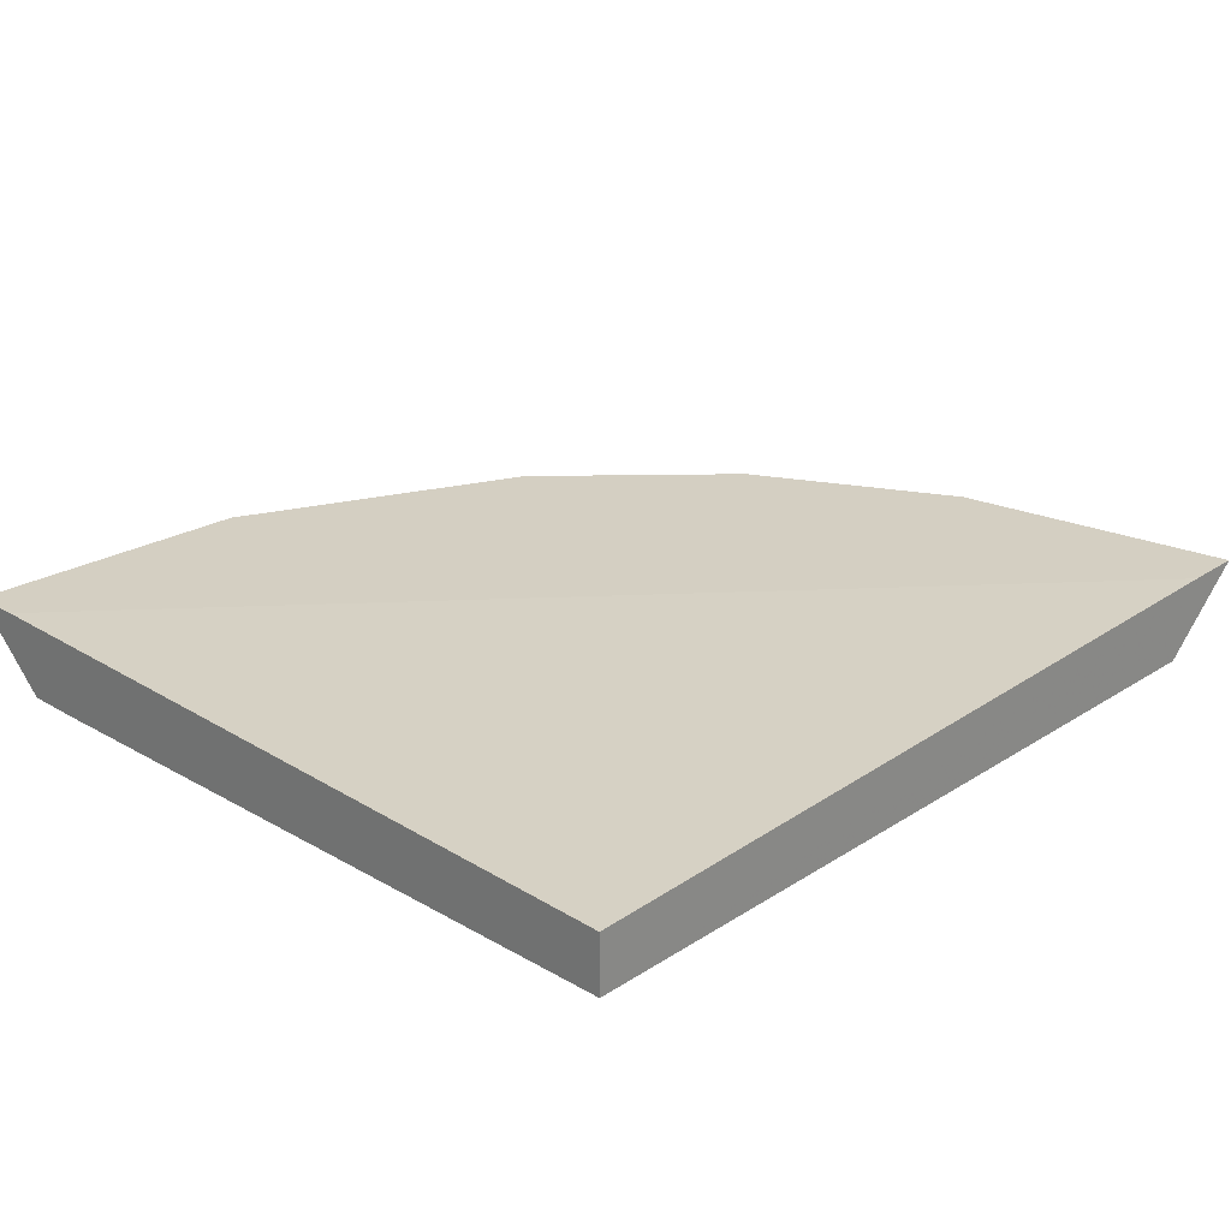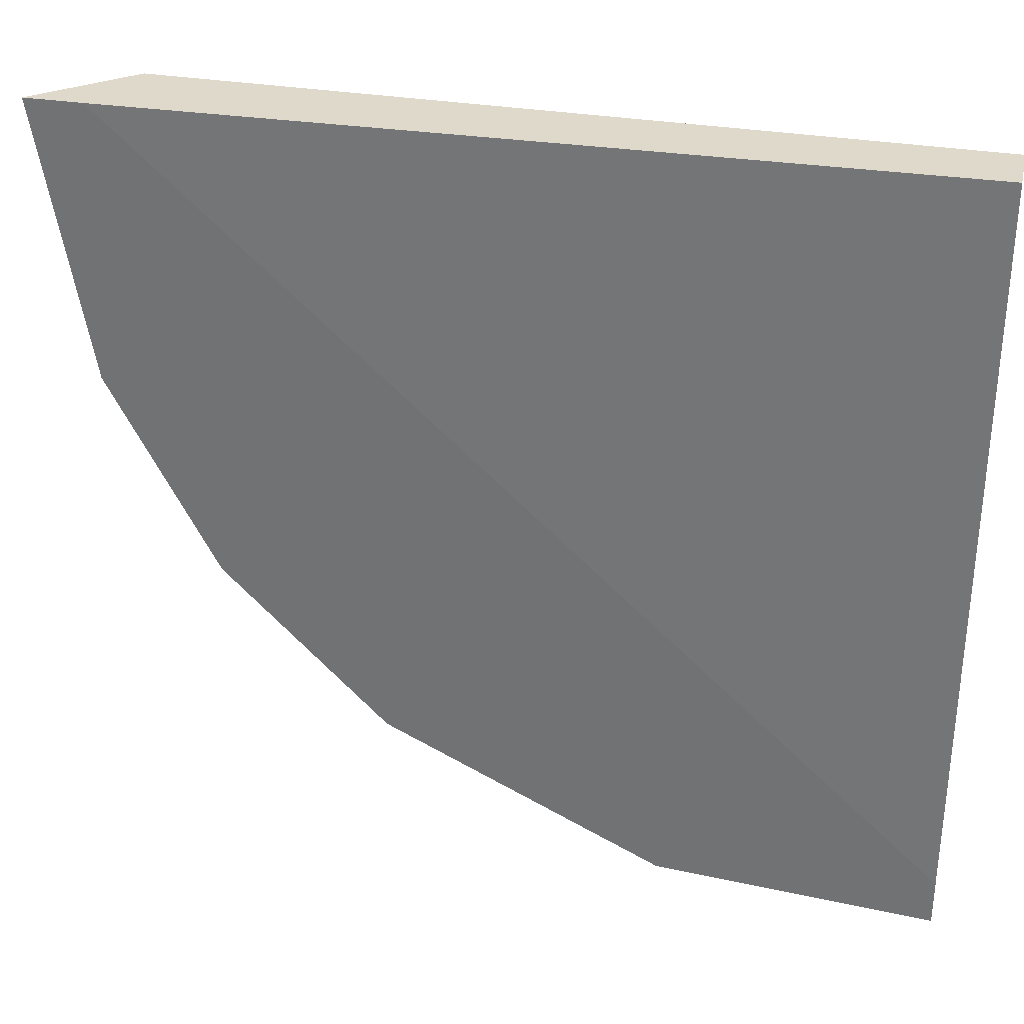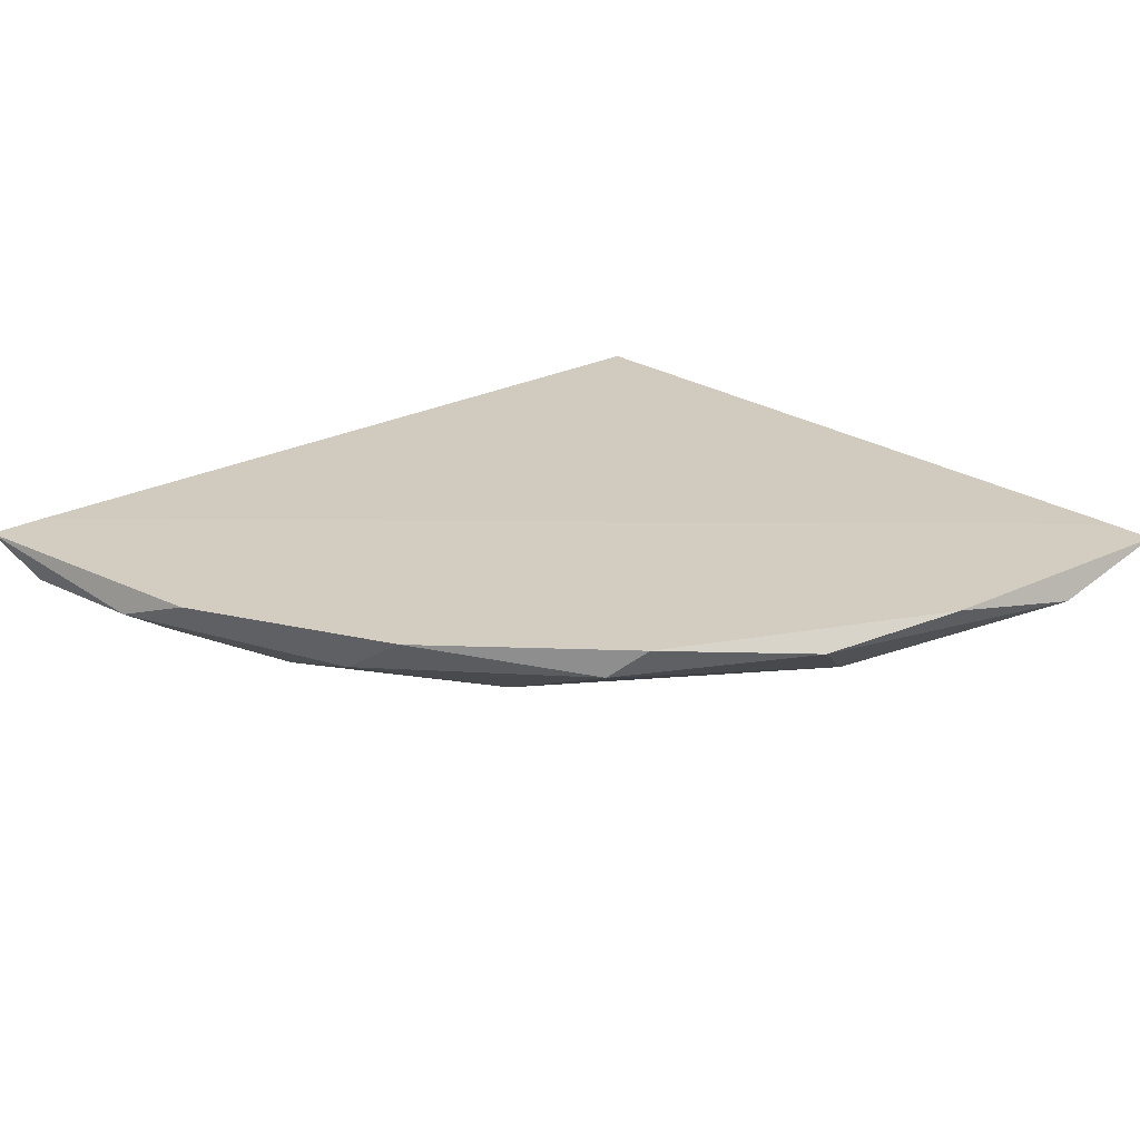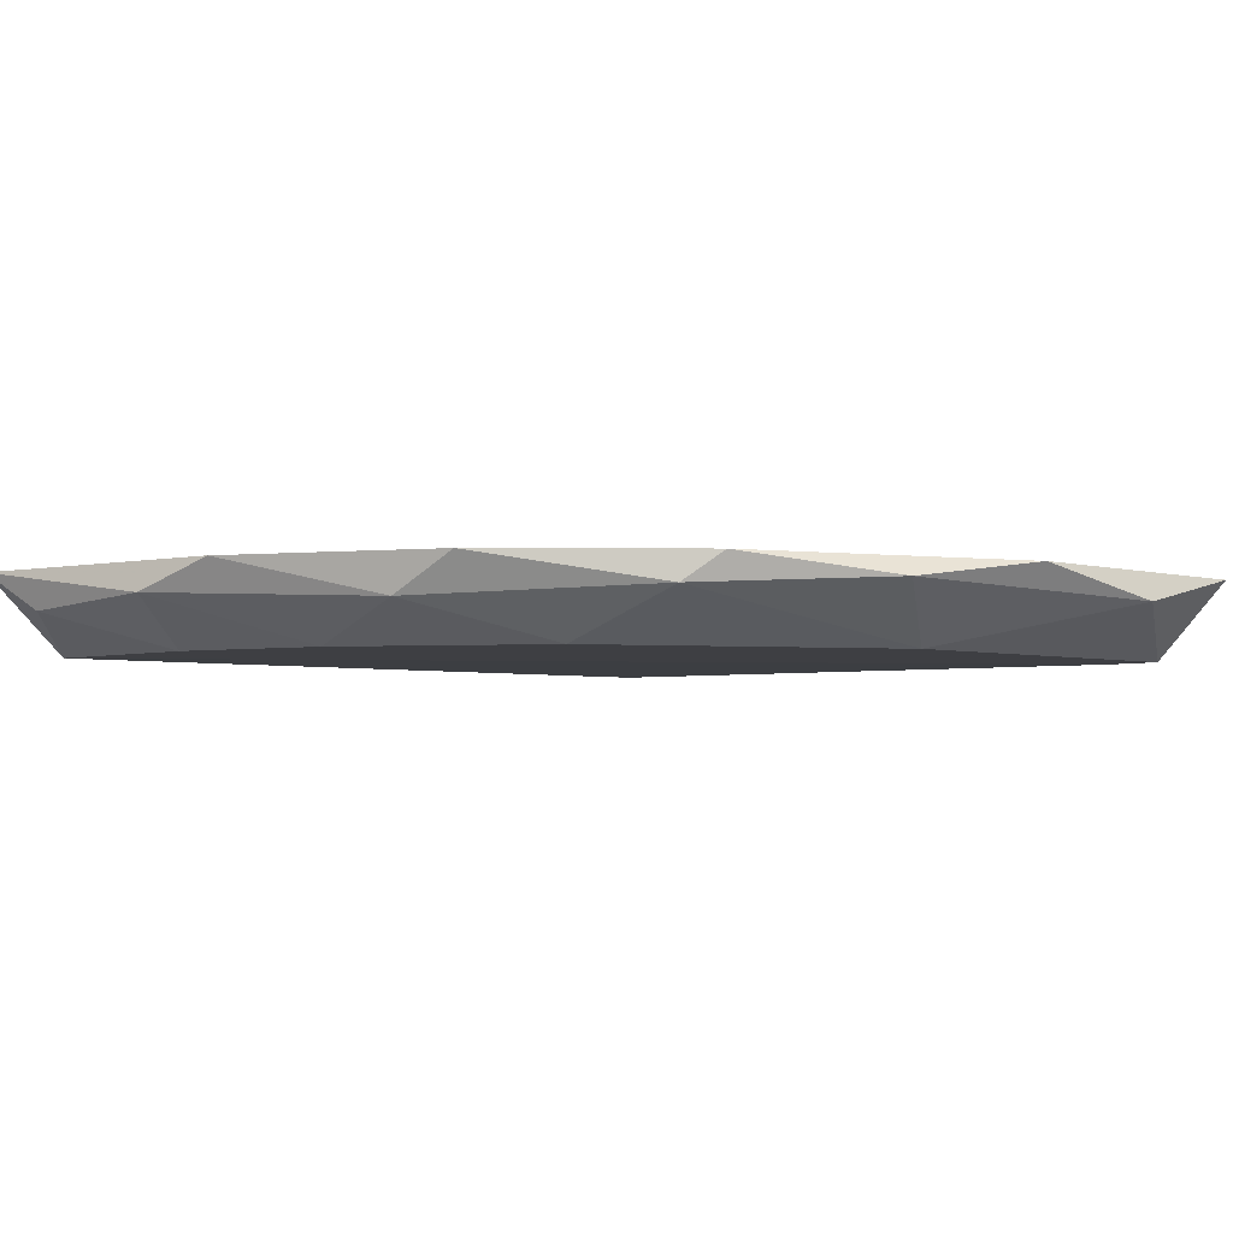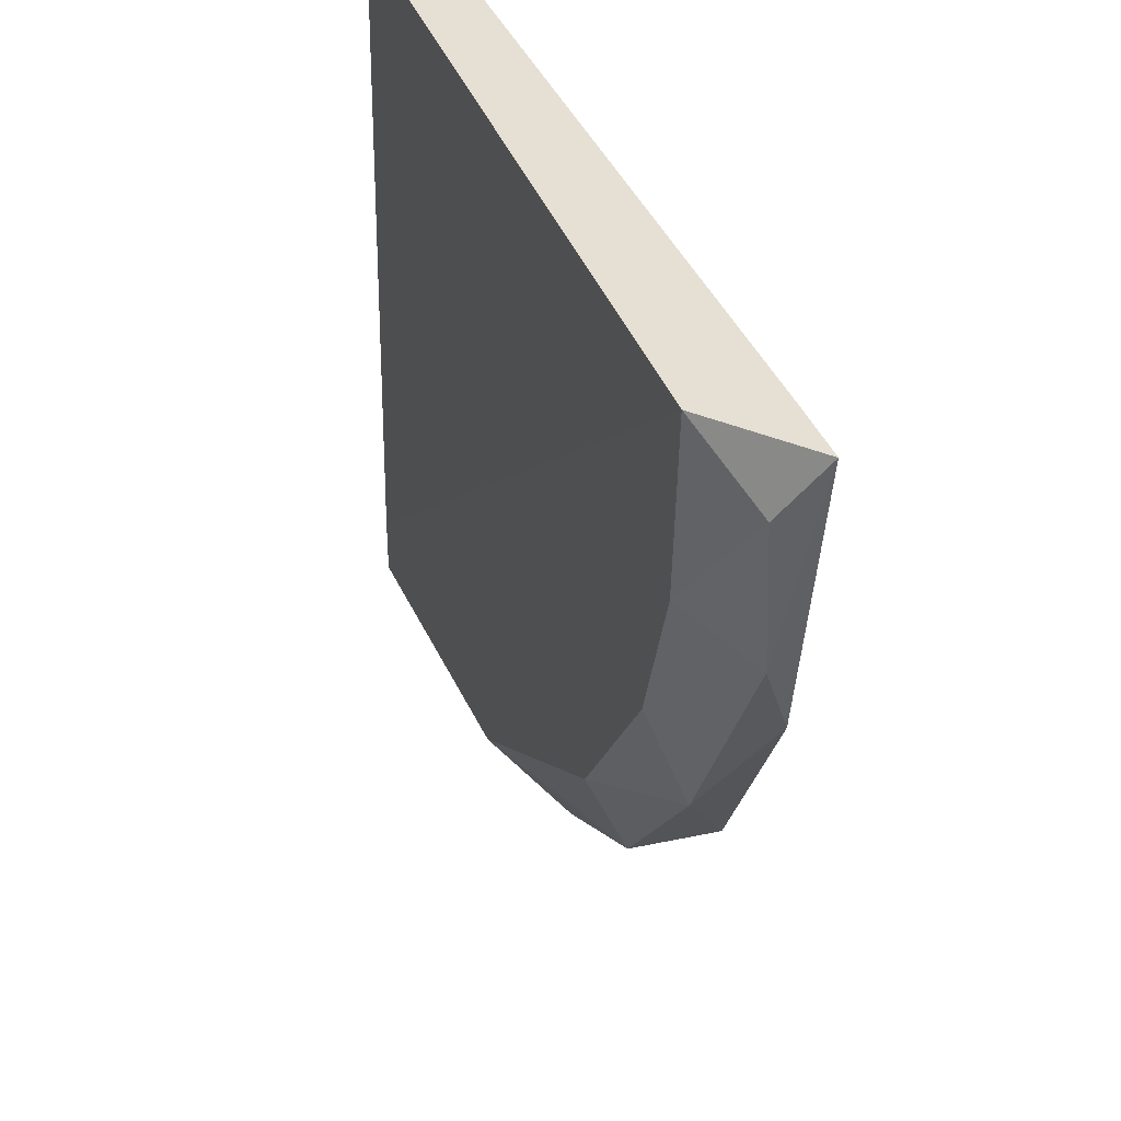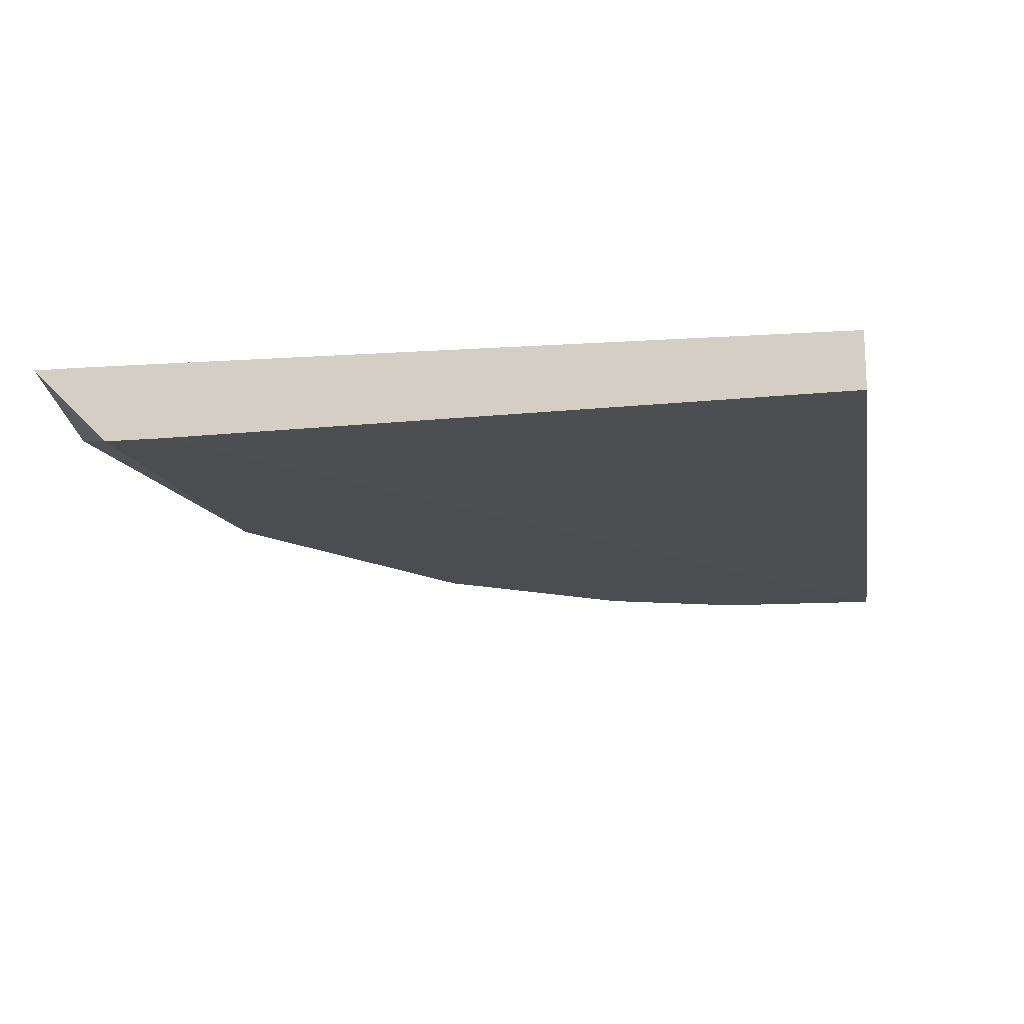
<metadata>
{"format":"obj","ext":"obj","renderer":"f3d","projection":"perspective","resolution":1024,"background":"white","views":[{"elev":25.6,"azim":133.5,"up":"+Z"},{"elev":32.3,"azim":12.6,"up":"+Y"},{"elev":24.5,"azim":-41.8,"up":"+Z"},{"elev":-4.3,"azim":-46.2,"up":"+Z"},{"elev":38.1,"azim":-109.7,"up":"+Y"},{"elev":-16.1,"azim":99.6,"up":"+Z"}]}
</metadata>
<code>
v -0.01583 0.005744 0.007961
v 0.01754 0.02799 0.007516
v 0.01754 -0.006719 0.007961
v 0.001962 -0.003602 0.004401
v -0.01895 0.02799 0.004401
v 0.01754 0.02799 0.004846
v -0.02295 0.02799 0.007961
v 0.01754 -0.005385 0.004401
v -0.01628 0.0133 0.004401
v 0.004633 -0.008053 0.007961
v -0.009605 -0.000489 0.006626
v -0.02162 0.01864 0.006626
v 0.01131 -0.008946 0.006626
v -0.01049 0.004855 0.004401
v -0.01672 0.008416 0.006181
v -0.001602 -0.005829 0.007071
v 0.01754 -0.008946 0.007961
v -0.008273 -0.001823 0.007961
v -0.02073 0.01508 0.007961
v 0.01754 -0.002713 0.004401
v -0.02028 0.02799 0.007961
v -0.02206 0.02532 0.006181
v -0.0185 0.01998 0.004401
f 7 12 19
f 1 7 19
f 11 16 18
f 10 1 18
f 1 11 18
f 15 1 19
f 10 13 17
f 16 10 18
f 12 15 19
f 3 2 21
f 8 5 20
f 6 8 20
f 7 3 21
f 2 7 21
f 7 5 22
f 12 7 22
f 13 8 17
f 5 9 23
f 9 12 23
f 5 6 20
f 12 22 23
f 3 10 17
f 13 10 16
f 8 3 17
f 2 3 6
f 1 3 7
f 2 6 7
f 6 5 7
f 4 5 8
f 6 3 8
f 5 4 9
f 3 1 10
f 22 5 23
f 9 4 14
f 4 11 14
f 14 11 15
f 11 1 15
f 12 9 15
f 9 14 15
f 11 4 16
f 4 13 16
f 4 8 13

</code>
